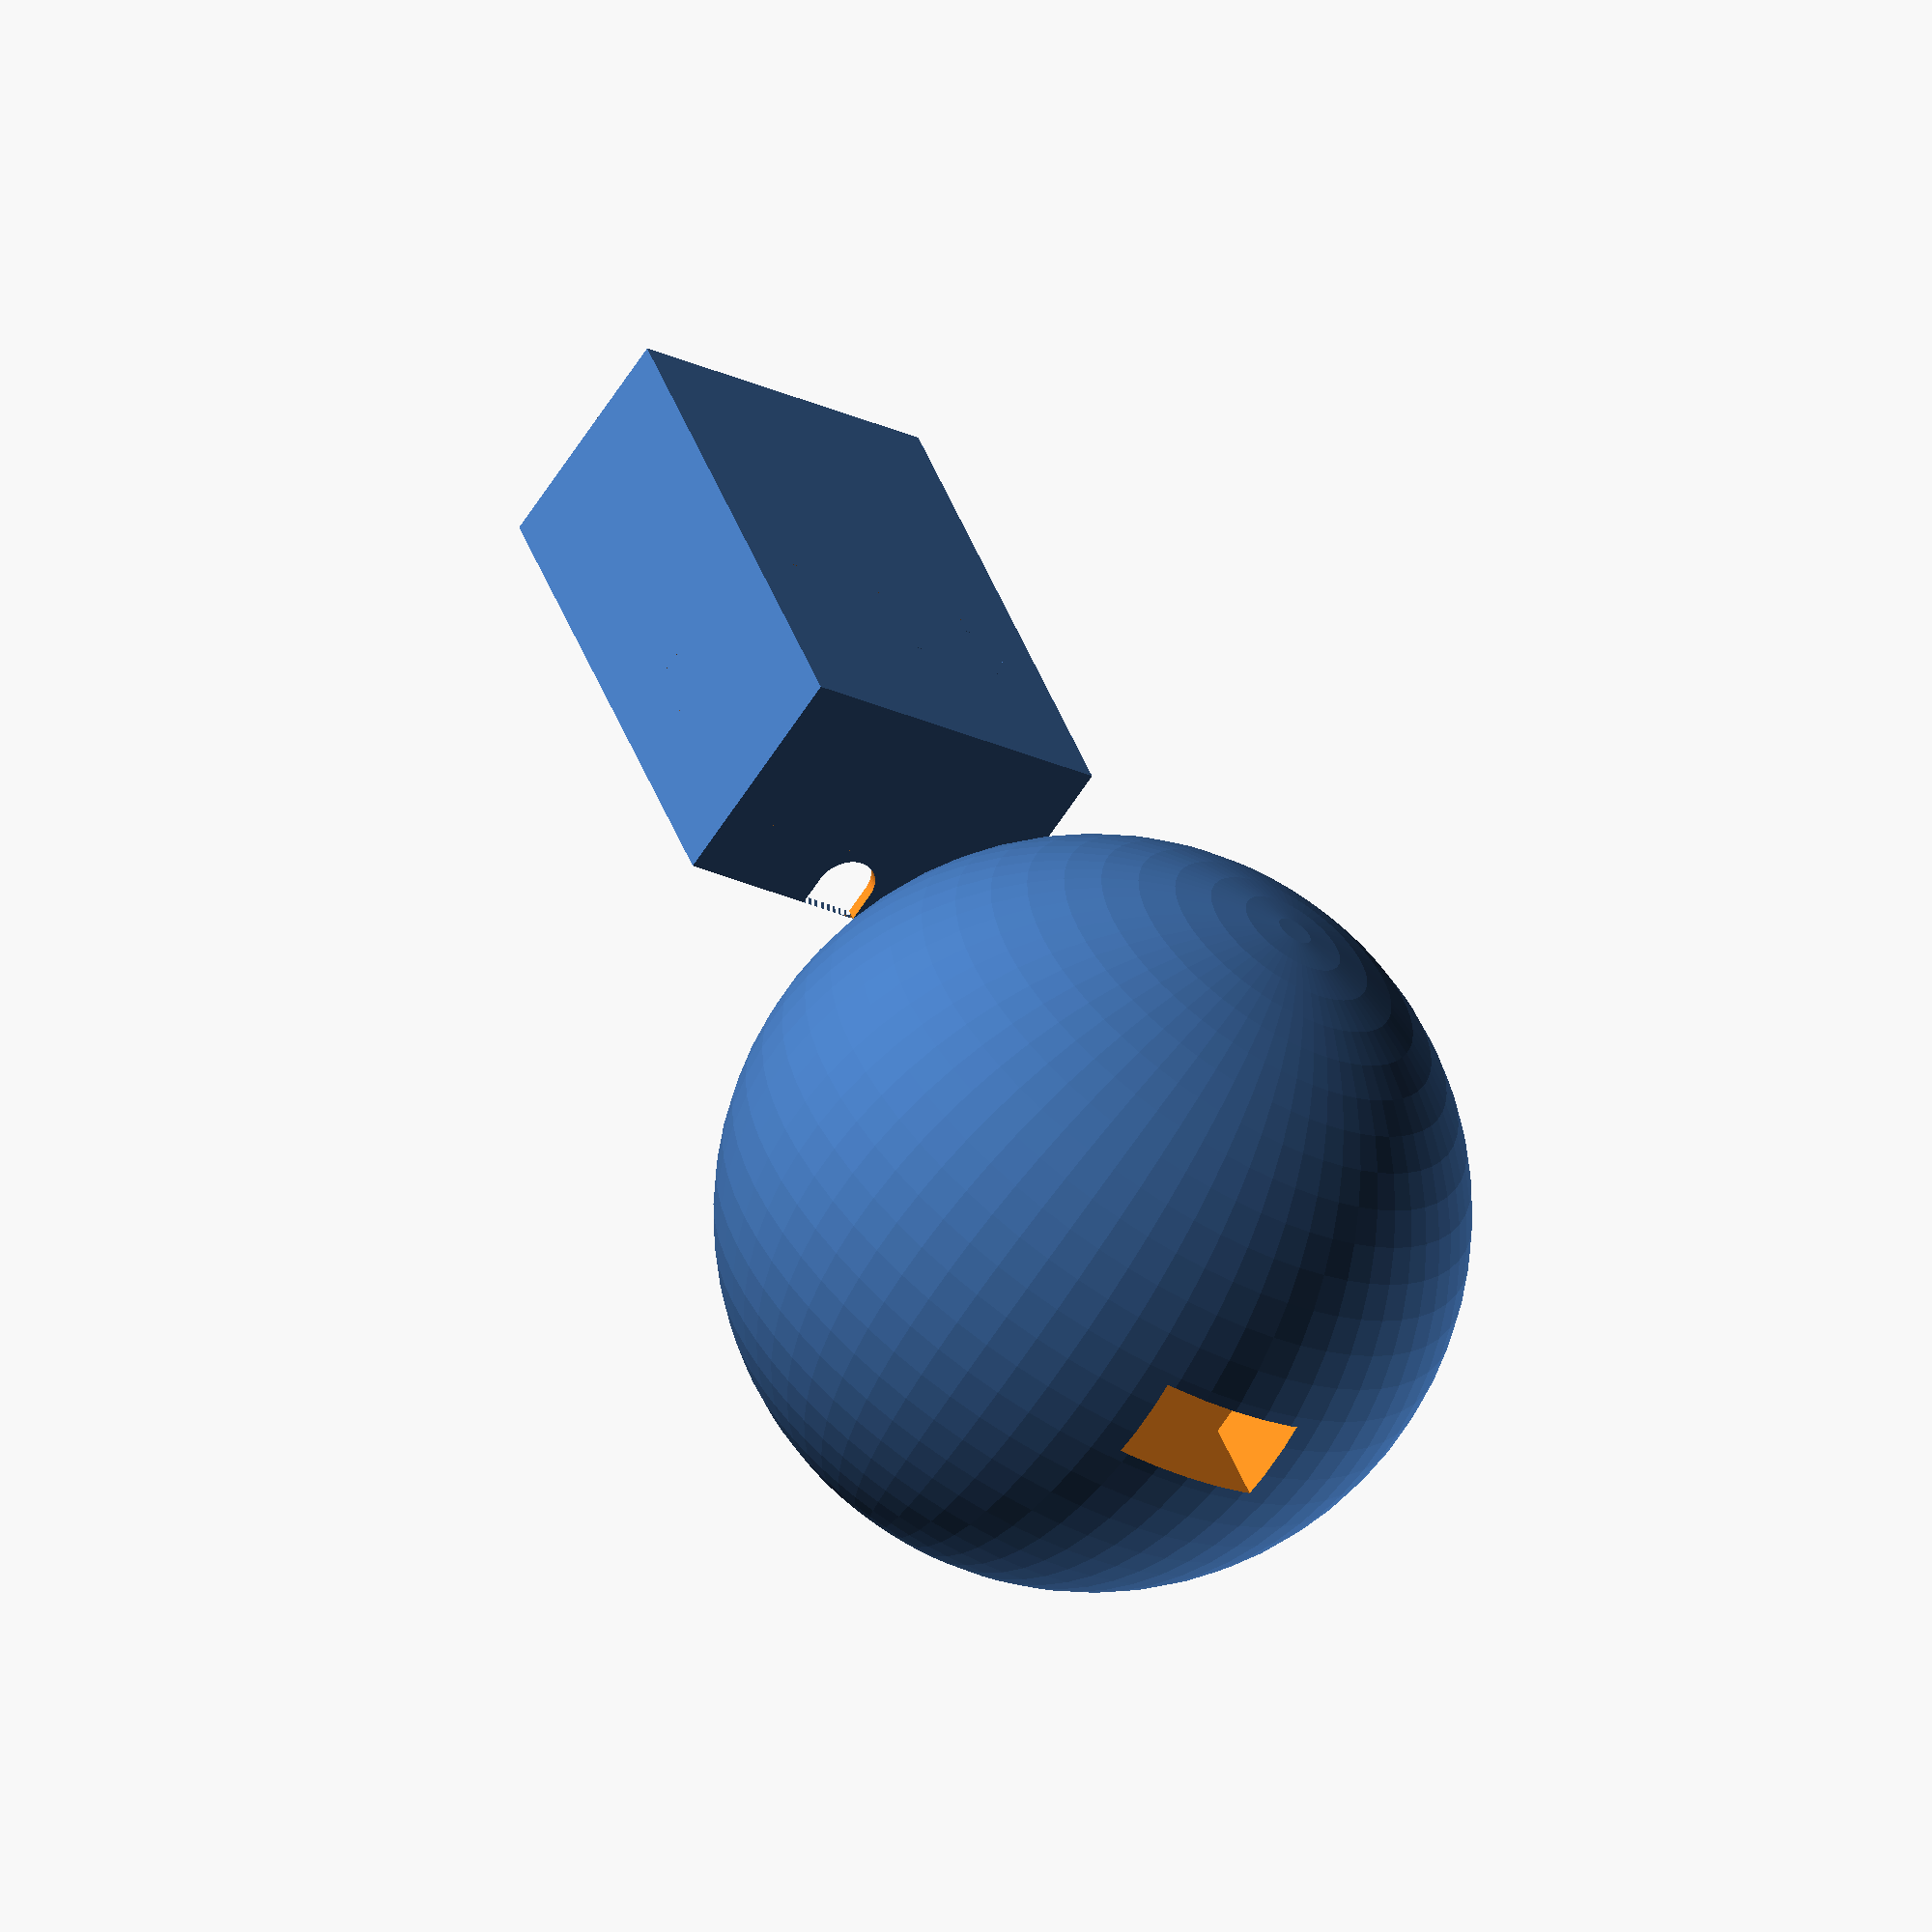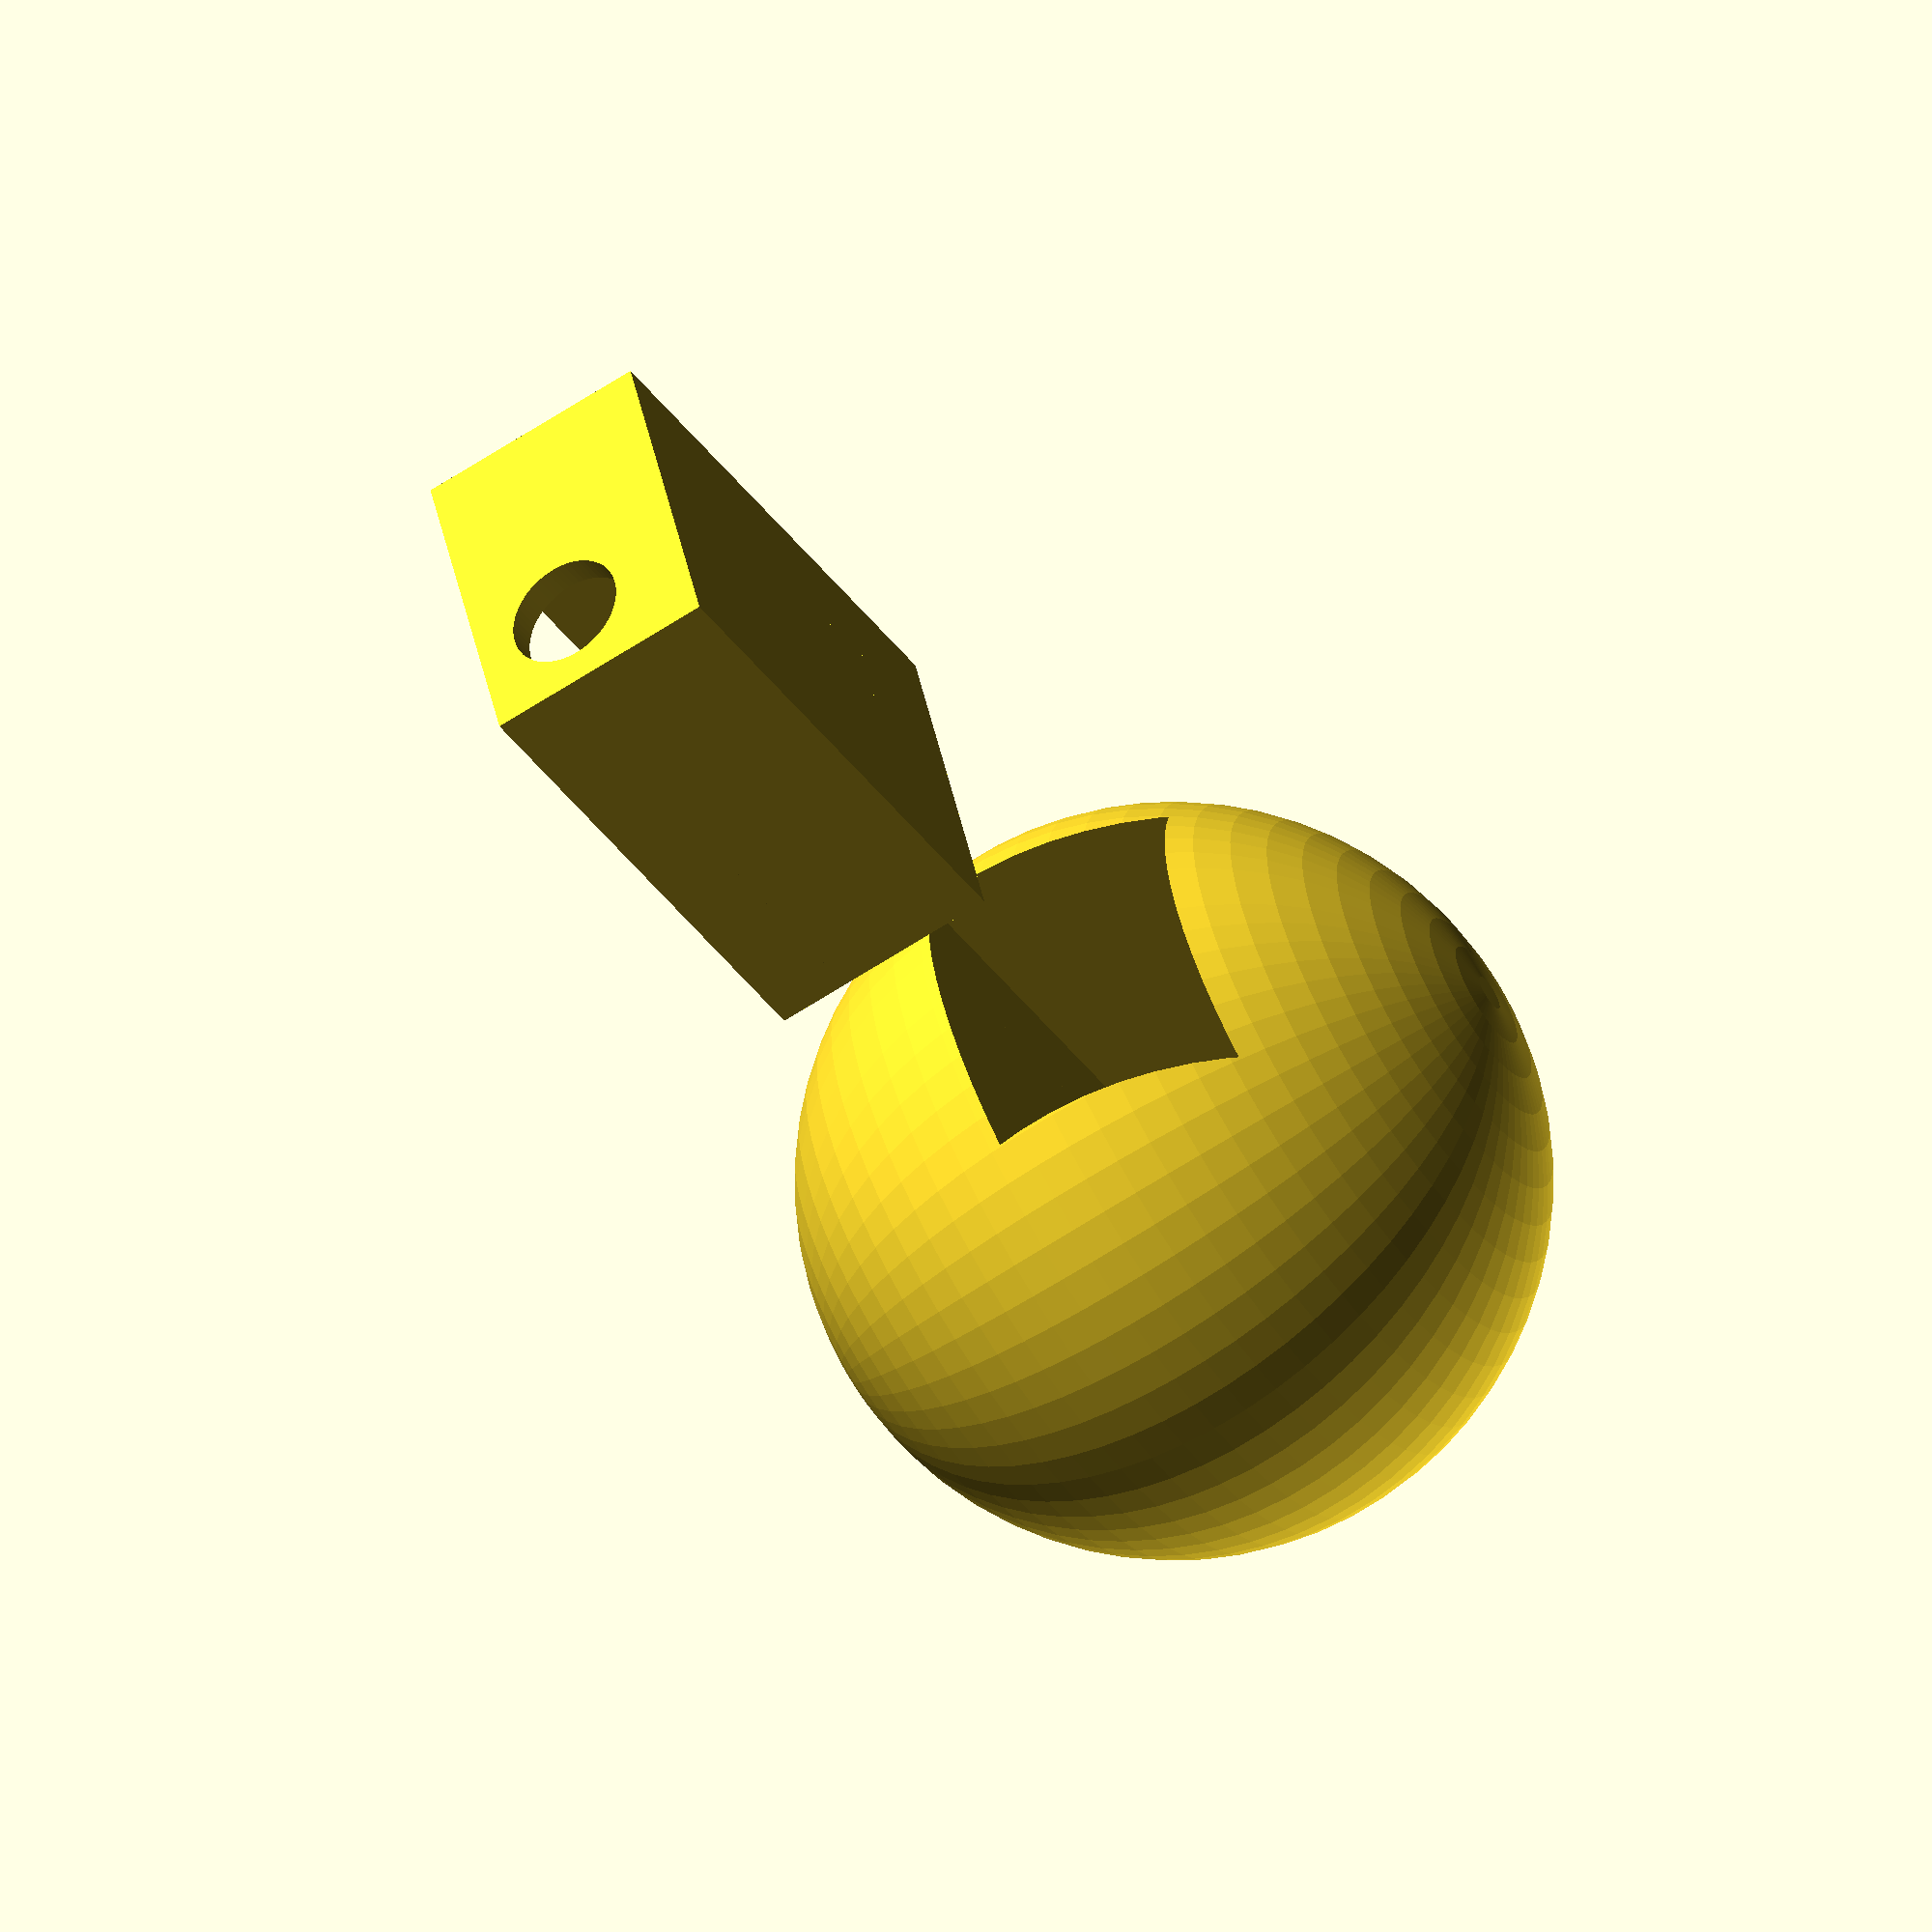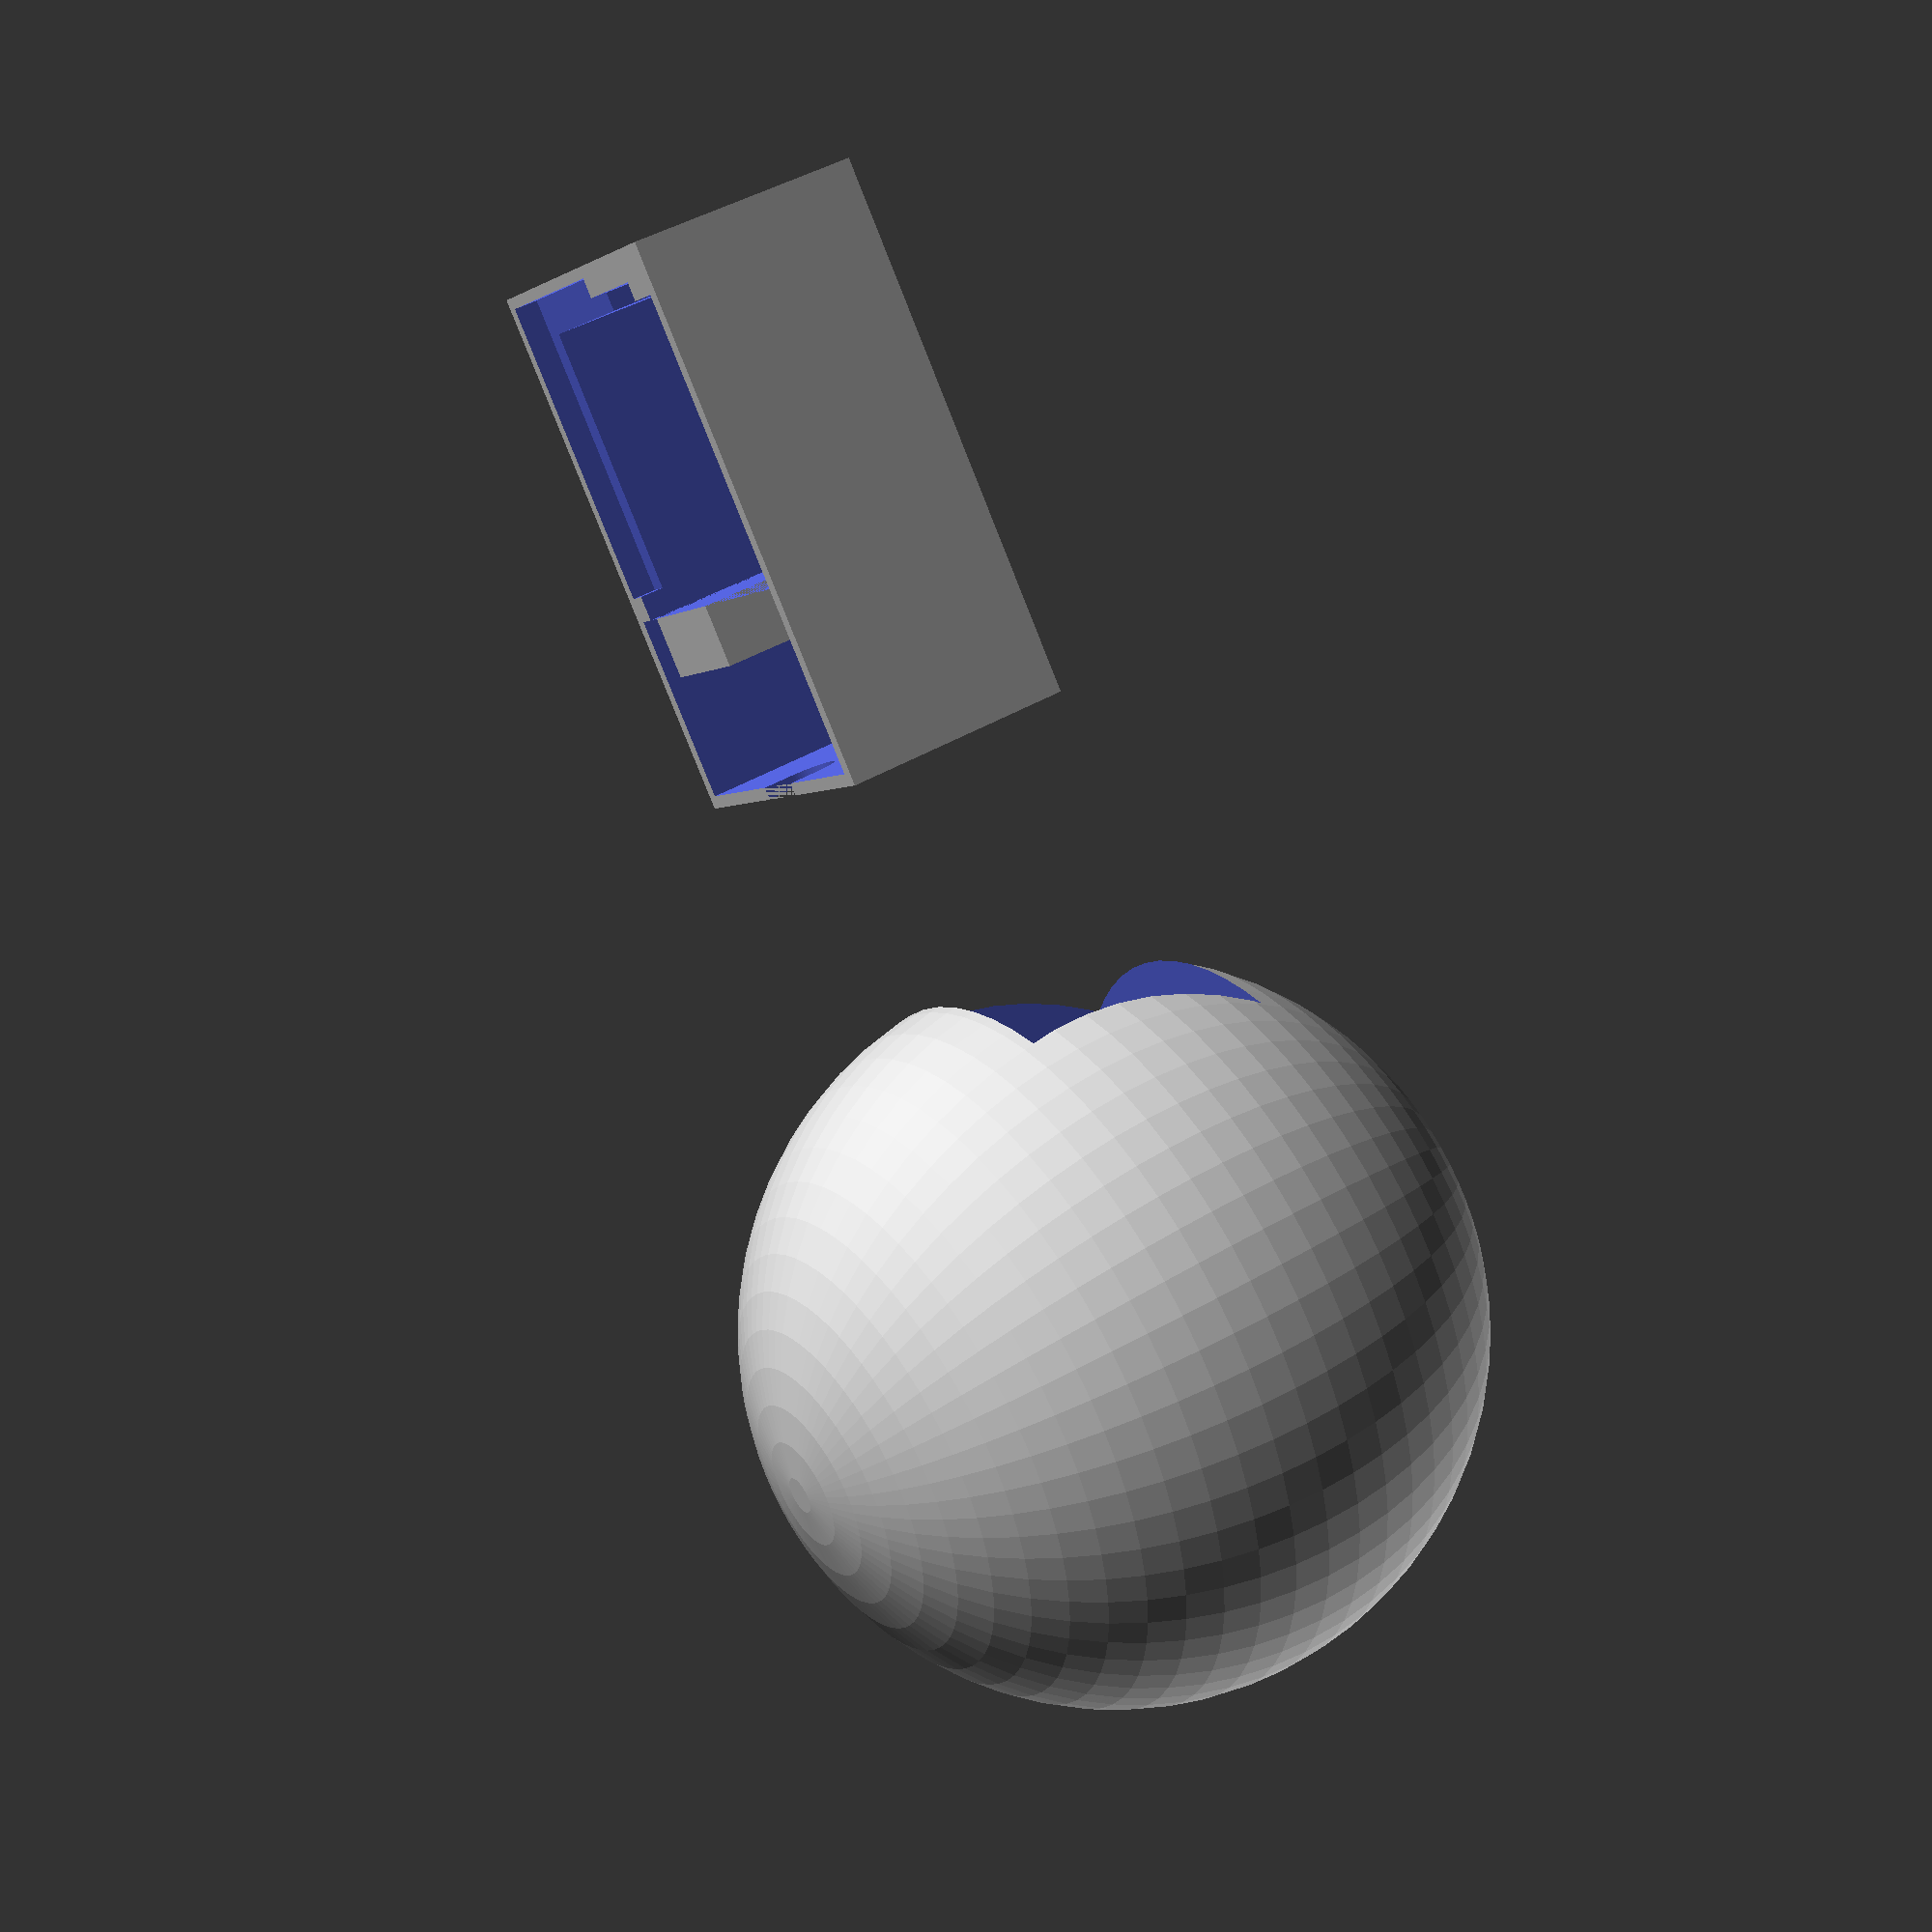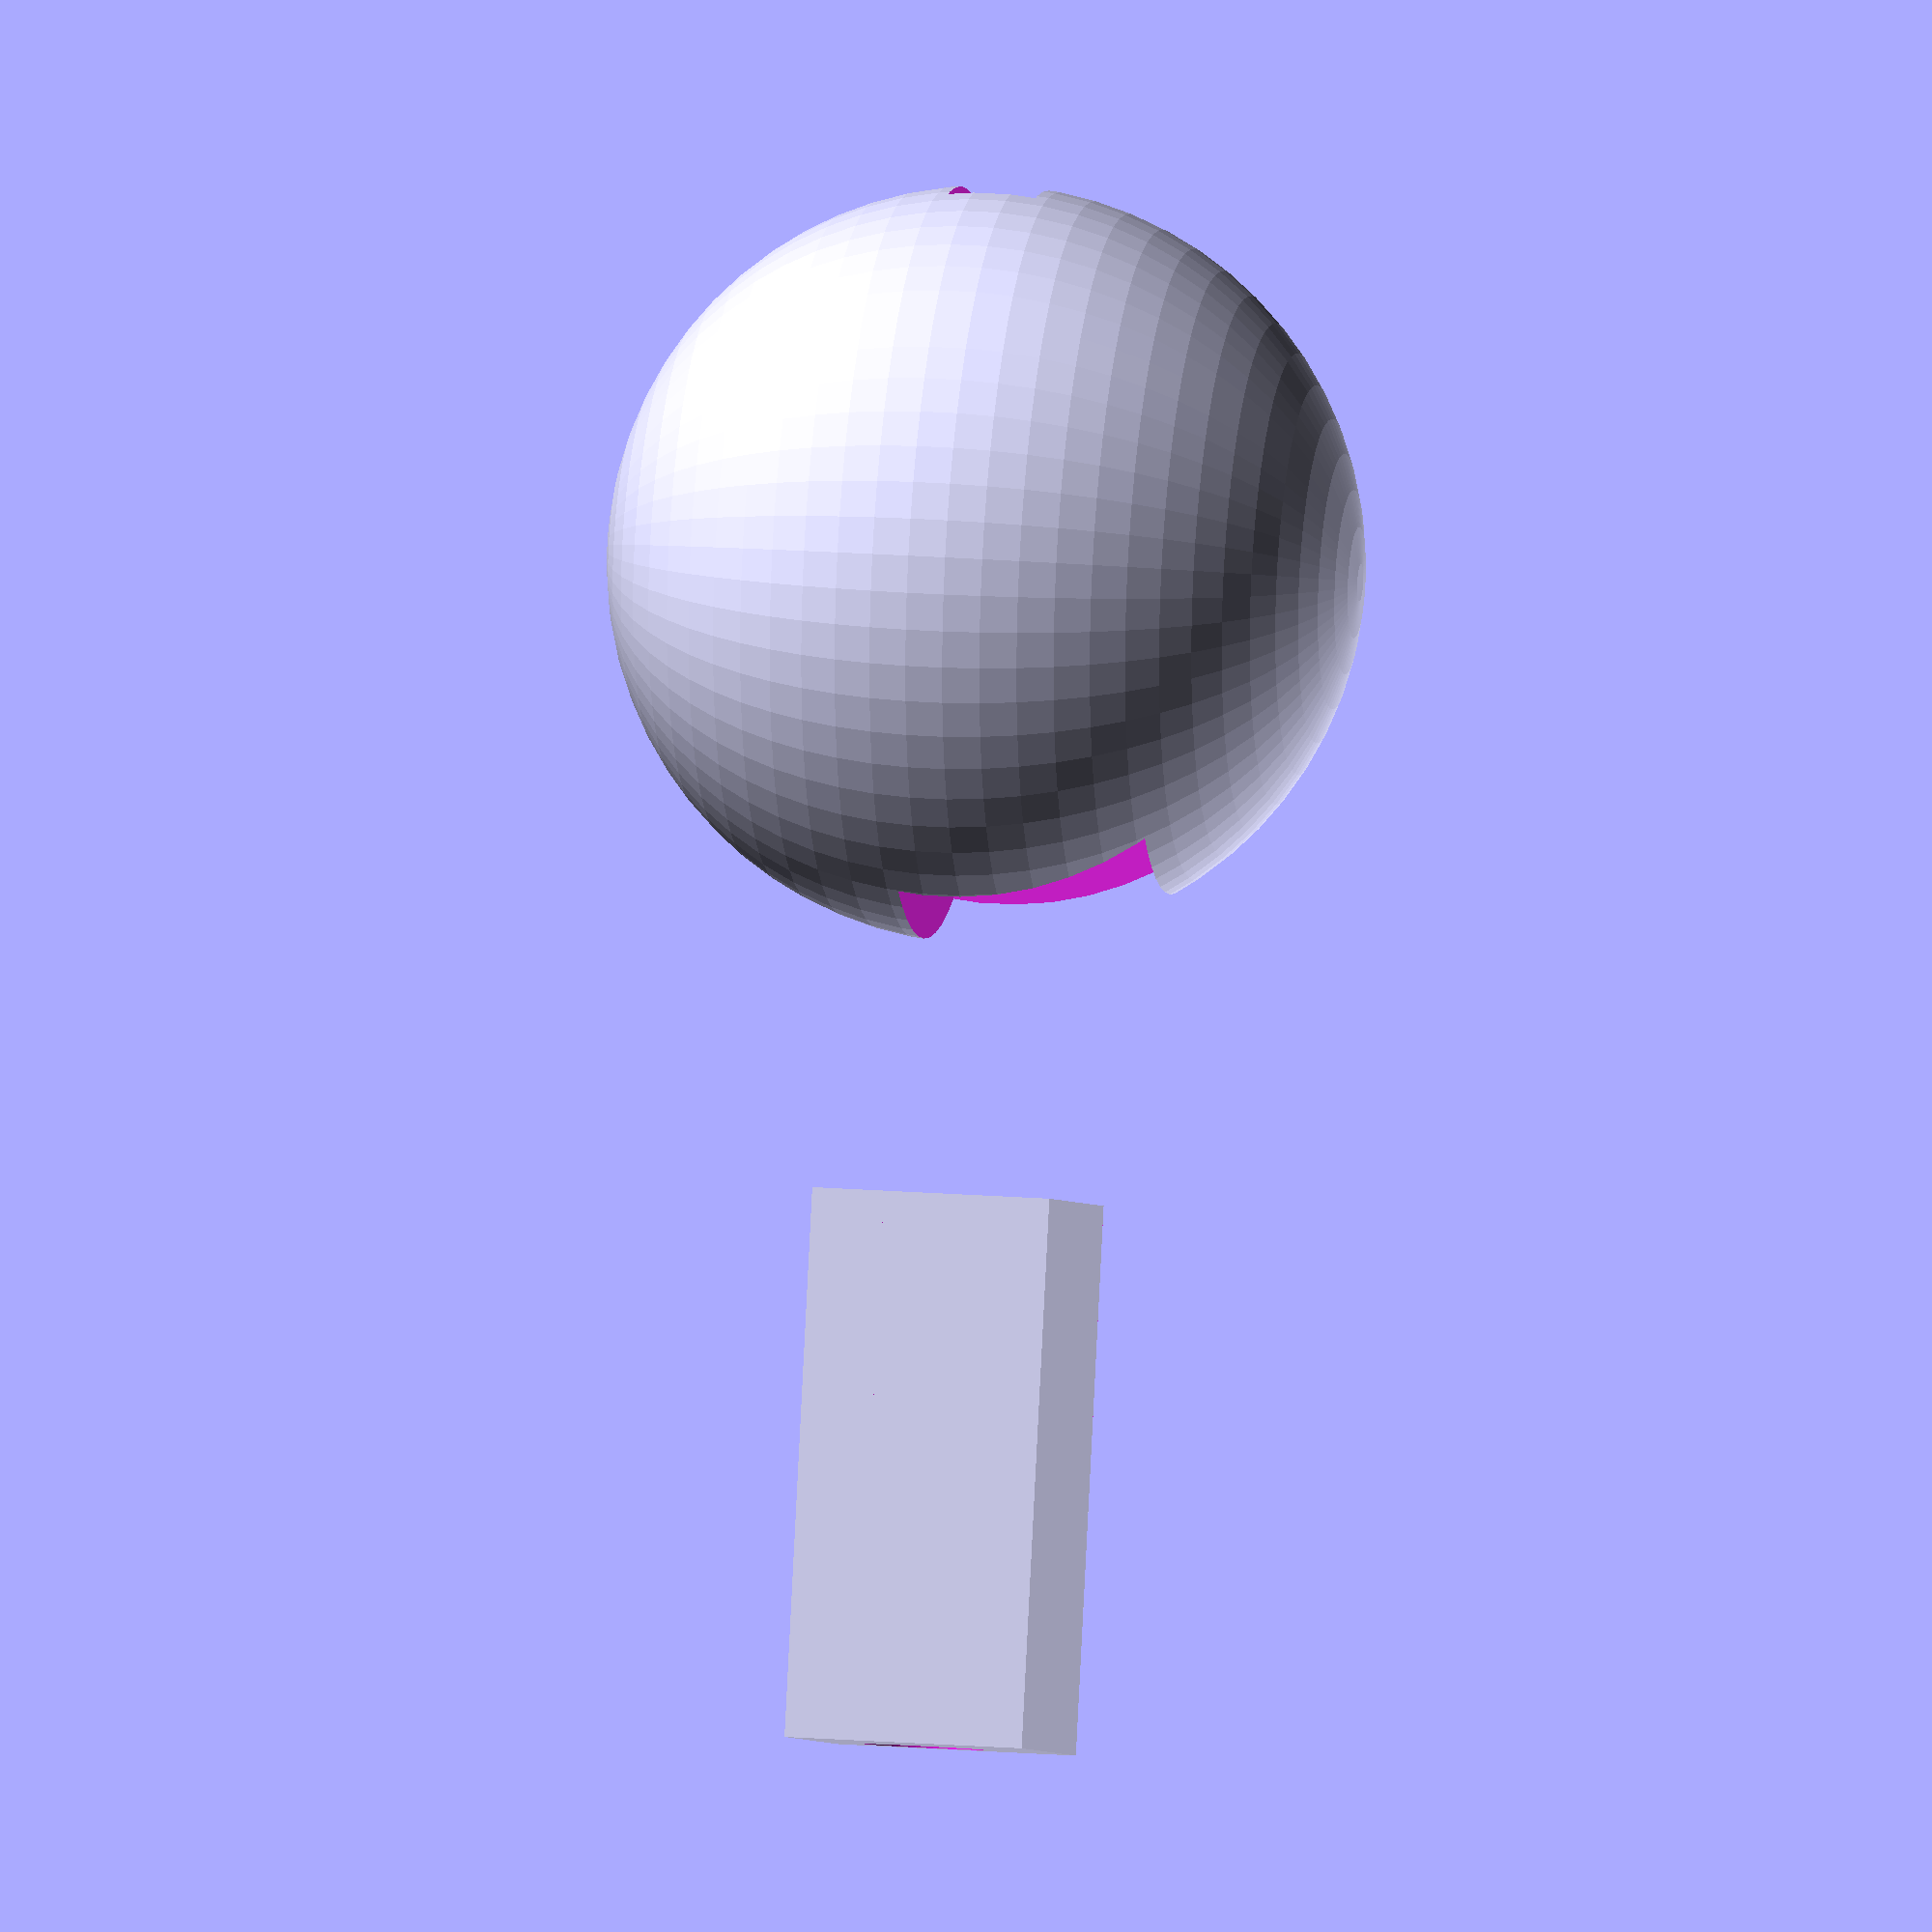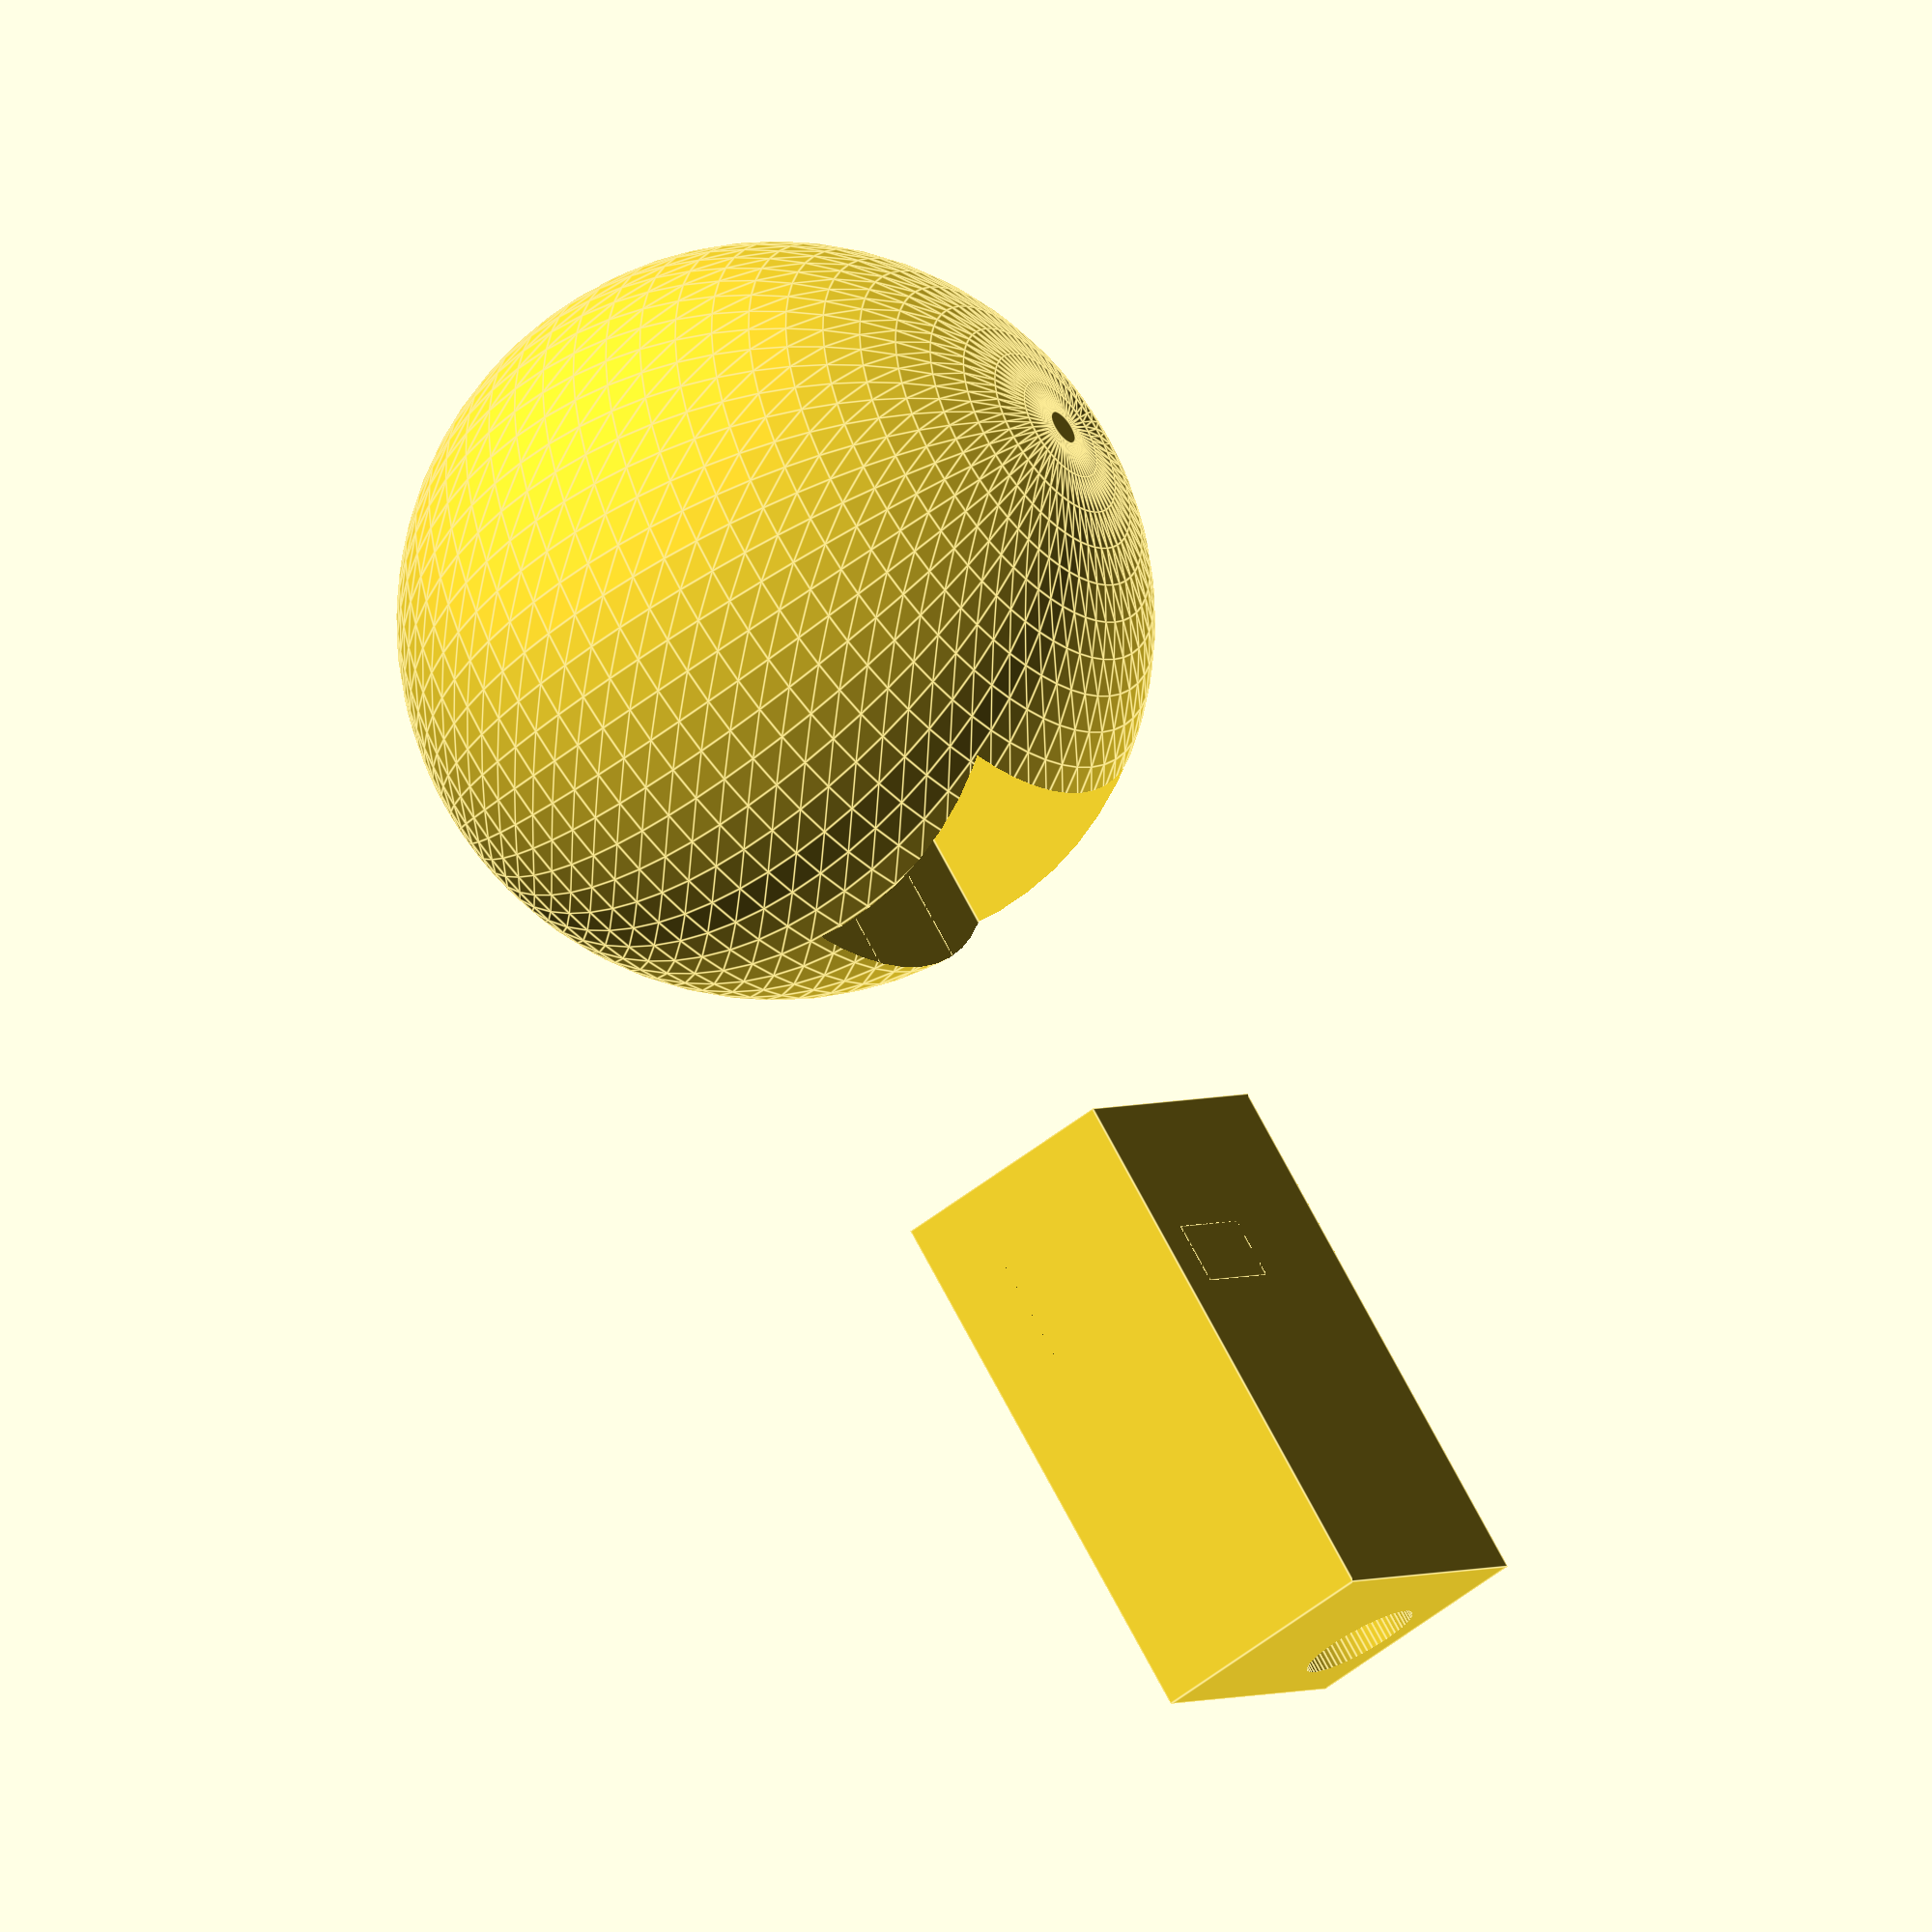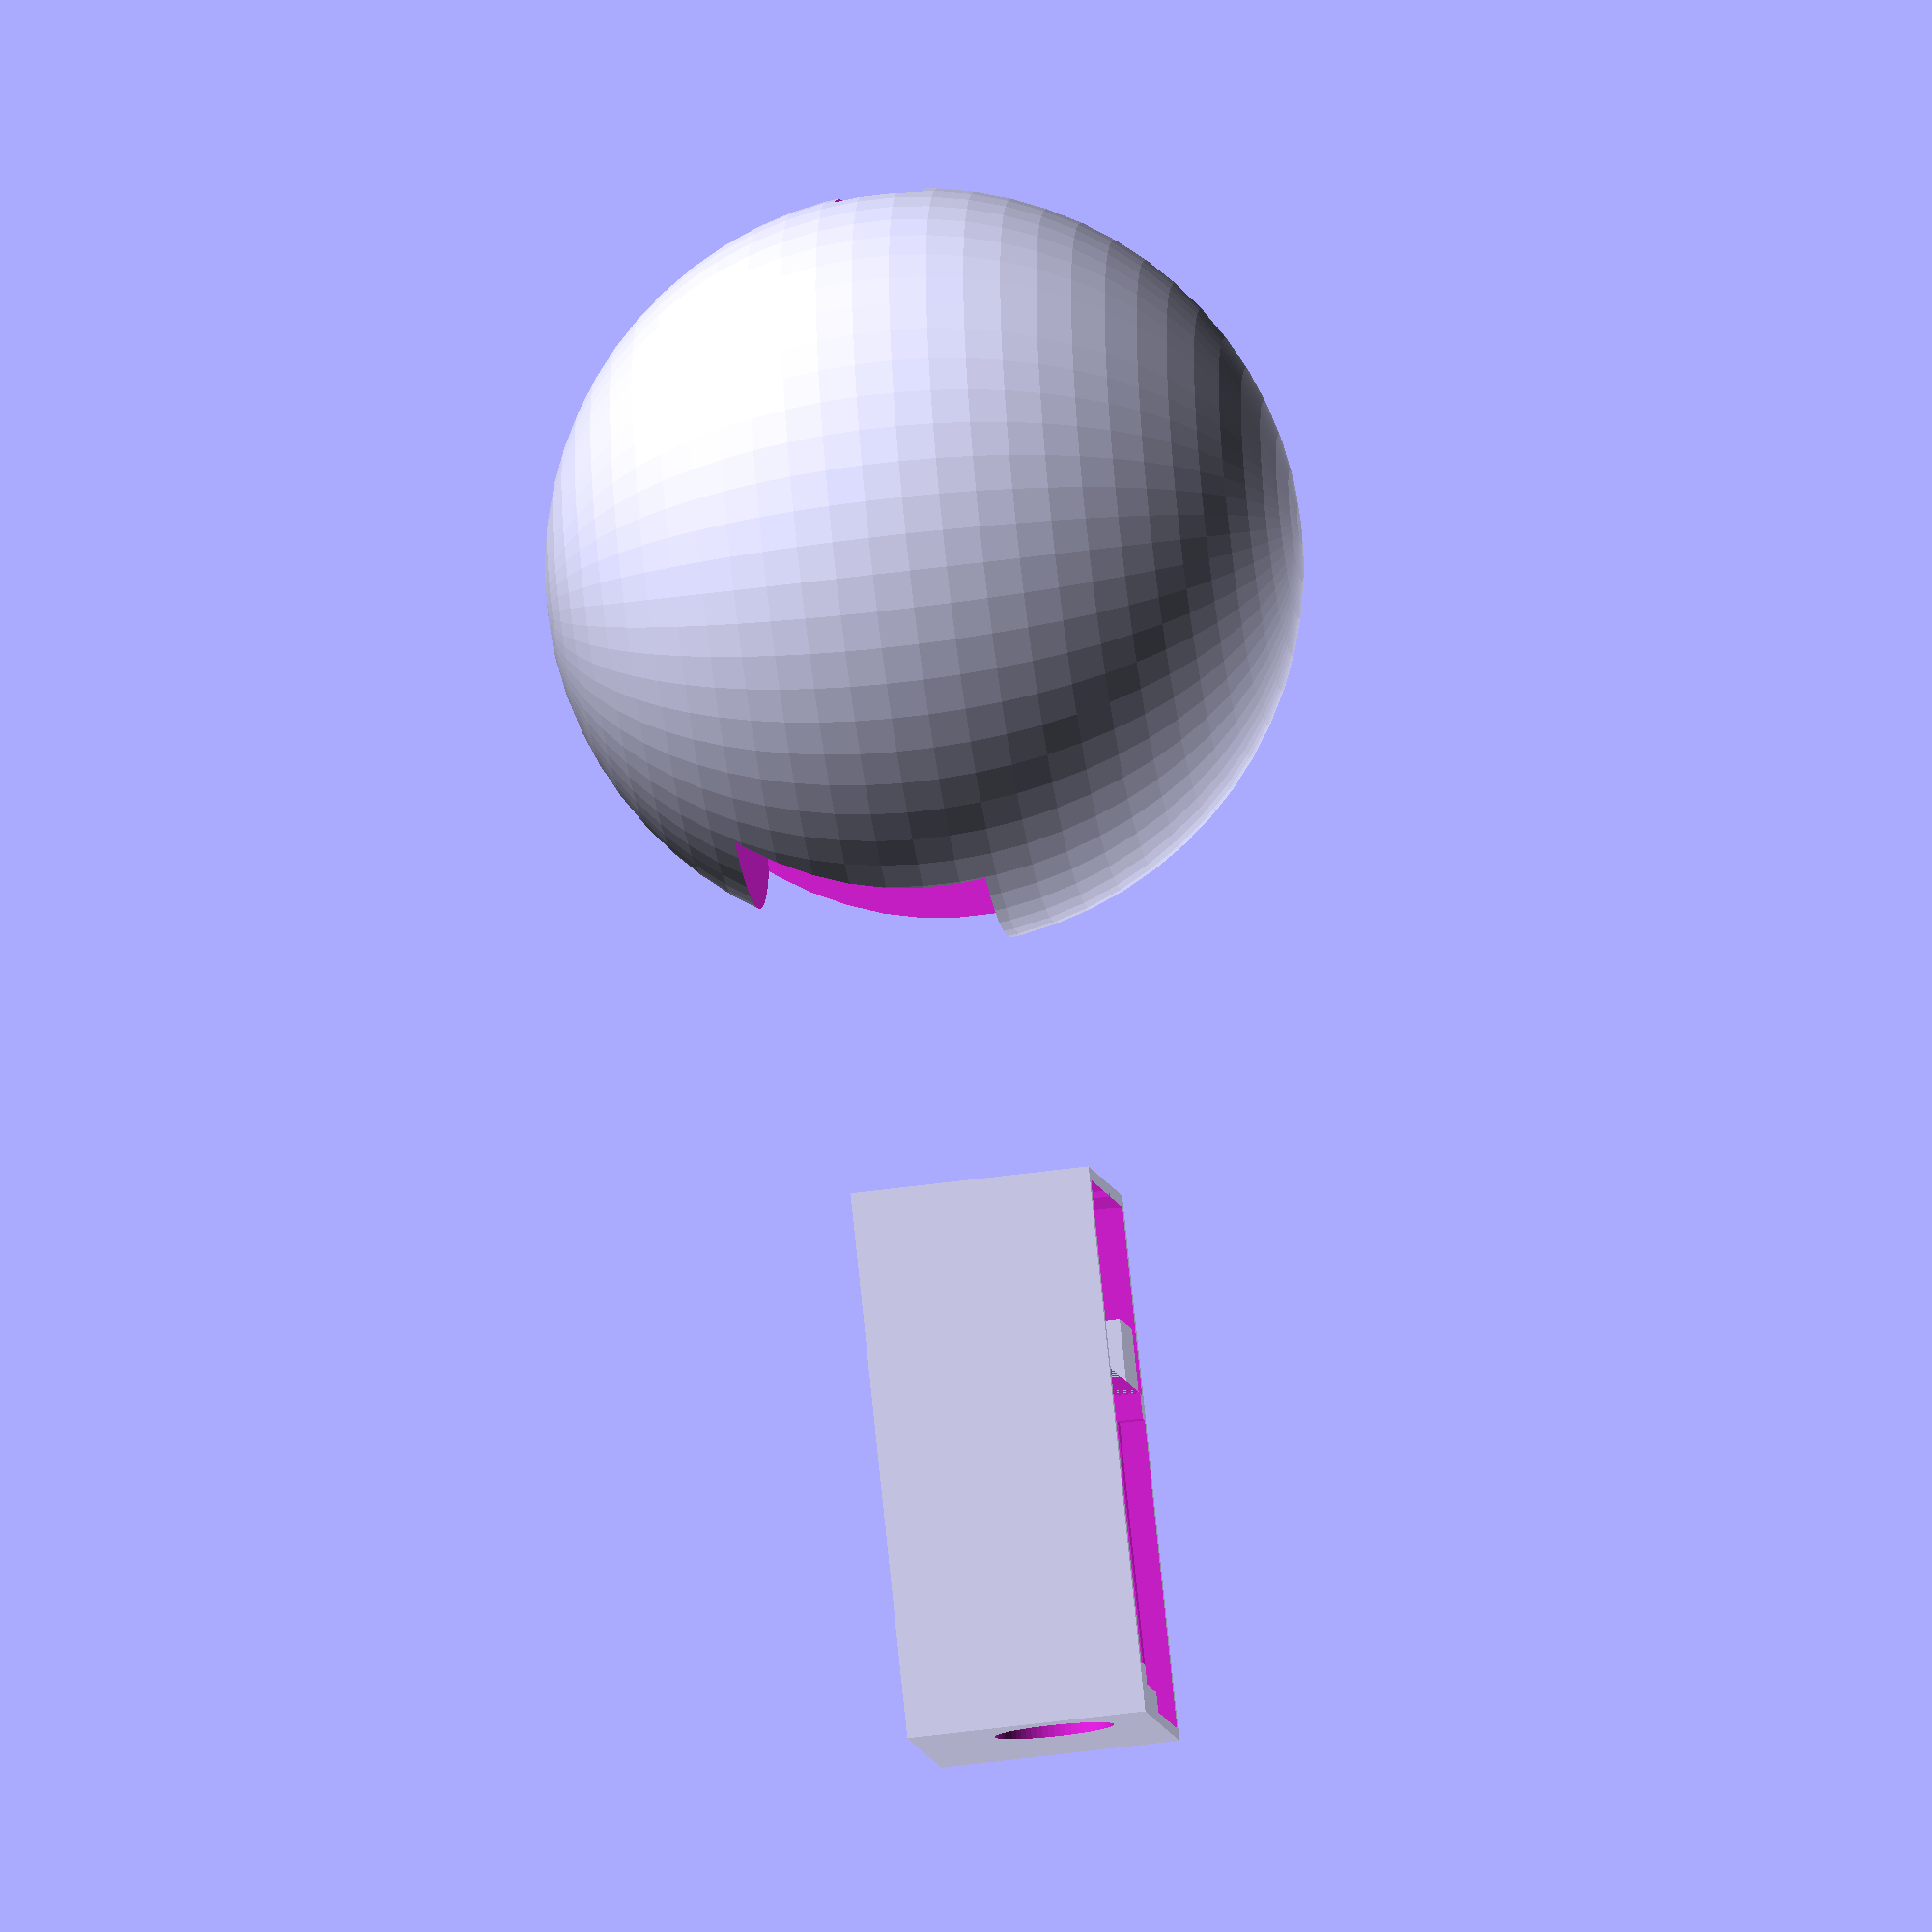
<openscad>

$fn=64;
connector = [15,9,11];
pcb=[23.5,23.8,1.3+11+3];
esp=[24.6,14.9,3];

module case() {
    module interior() {
        translate([10,3,5]) cube(connector);
        translate([2,3+9-1.5,5+11]) cube(esp);
        translate([0,0,5-1.3]) cube(pcb);
        translate([1.5,4,0]) cube([20,19,5-1.3]);
        difference() {
            translate([-15,0,0]) cube([15,25.3,5+11+3]);
            translate([-5,3+9.5,-1]) cube([5,10,5+11+5]);
        }
    }

    difference() {
        cube([ 15+23.5+5, 25.3+2 ,5+11+3]);
        translate([16,1,1]) interior();
        translate([16,1,10]) interior();
        translate([15+20,3+4.5,11]) rotate([0,90,0]) cylinder(d=9.5,h=30);
        translate([-1,(25.3+2)/2,5+11+3-2.5]) {
            rotate([0,90,0]) cylinder(d=5,h=5);
            translate([0,-2.5,0]) cube([5,5,2.5]);
        }
    }
}

translate([50,-(25.3+2.5)/2,-(5+11+3.5)/2]) case();

difference() {
    sphere(d=60);
    translate([-21,-(25.3+2.5)/2,-(5+11+3.5)+7/2]) cube([ 15+23.5+50, 25.3+2.5 ,5+11+3.5]);
    translate([-40,-13/2,-7/2]) cube([ 15+23.5+50, 13 ,7]);
     
}
</openscad>
<views>
elev=61.7 azim=291.9 roll=147.8 proj=o view=wireframe
elev=243.6 azim=201.1 roll=56.3 proj=o view=solid
elev=136.0 azim=49.4 roll=124.7 proj=p view=solid
elev=343.2 azim=72.2 roll=99.5 proj=o view=solid
elev=231.5 azim=316.5 roll=49.3 proj=o view=edges
elev=51.7 azim=43.5 roll=278.2 proj=o view=wireframe
</views>
